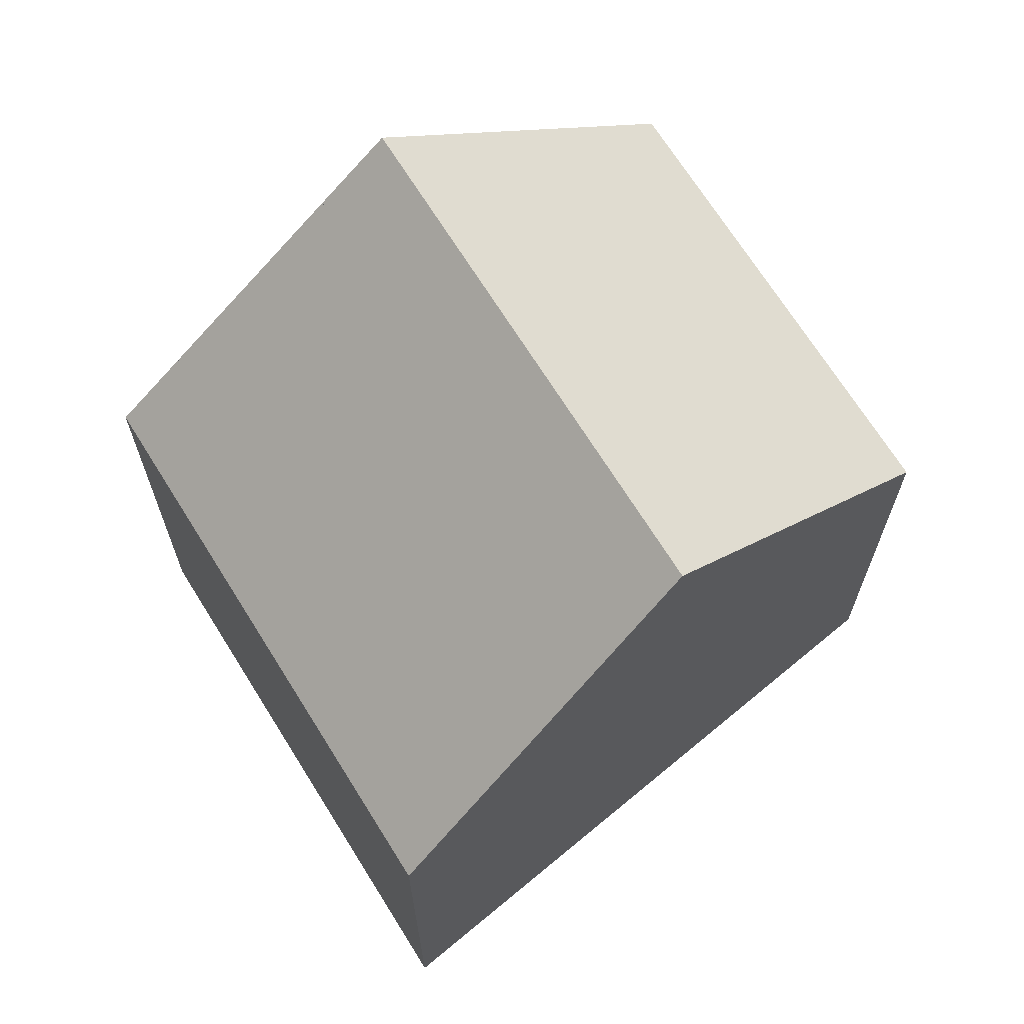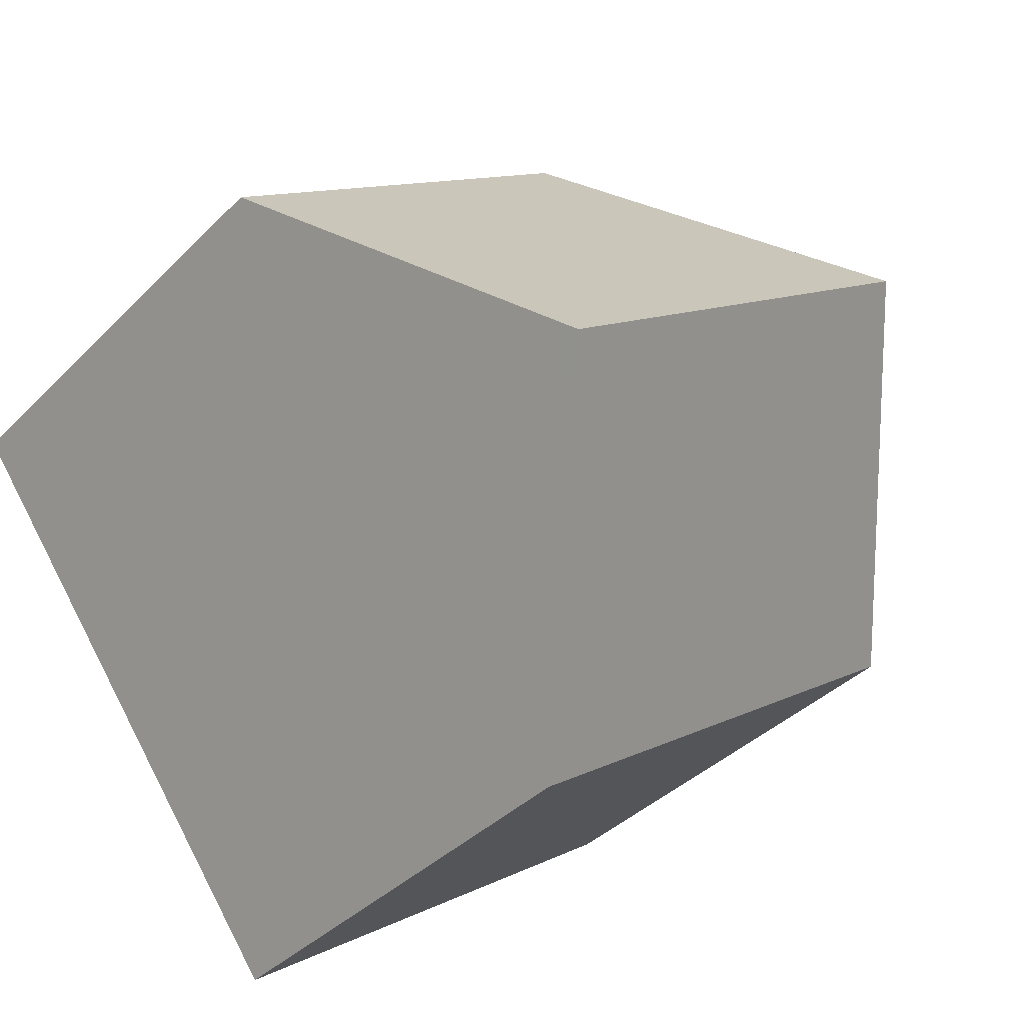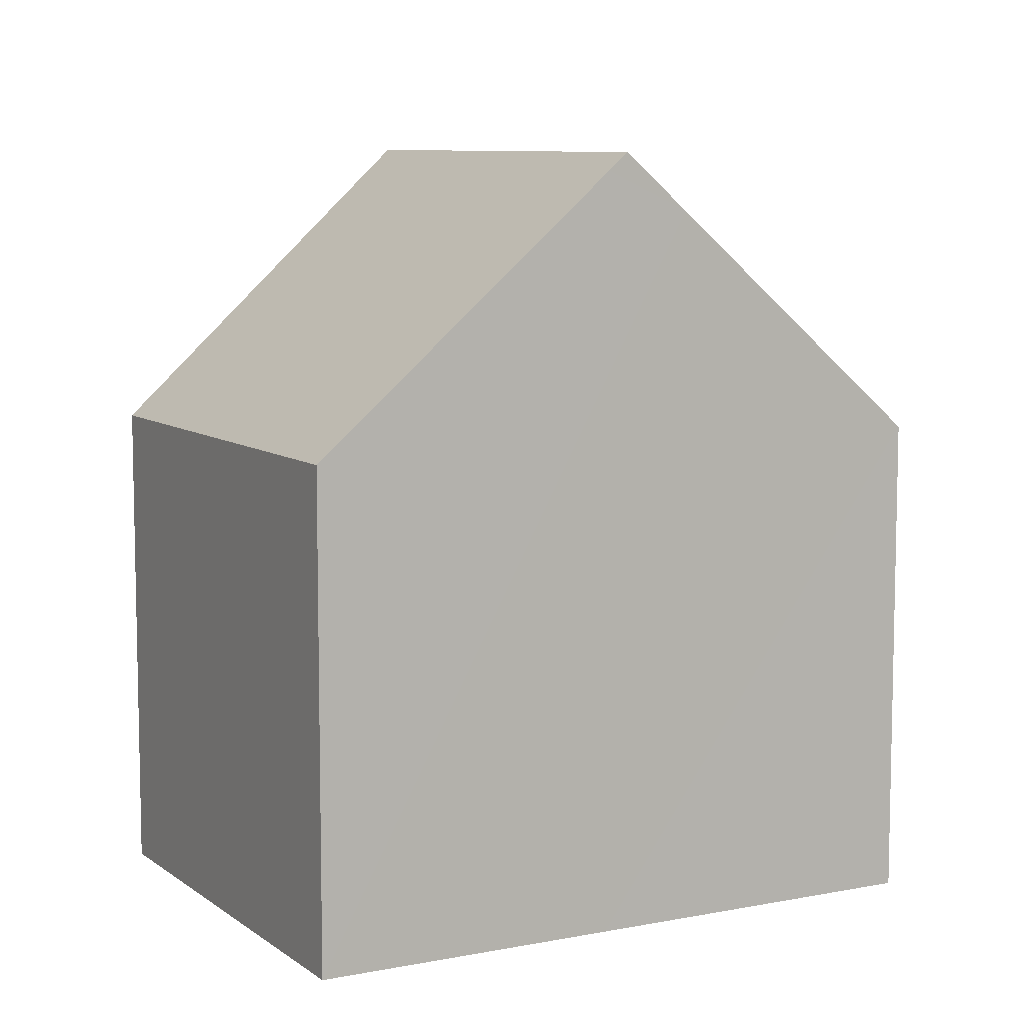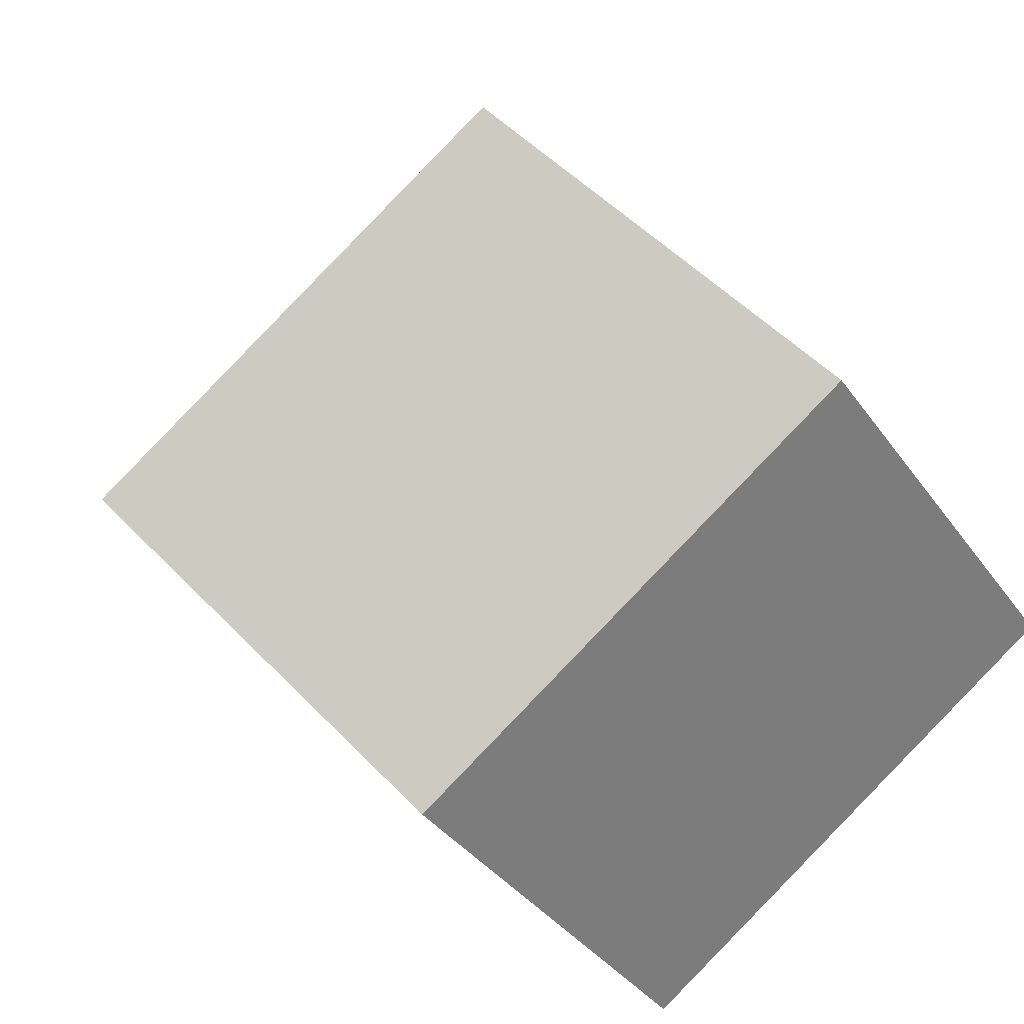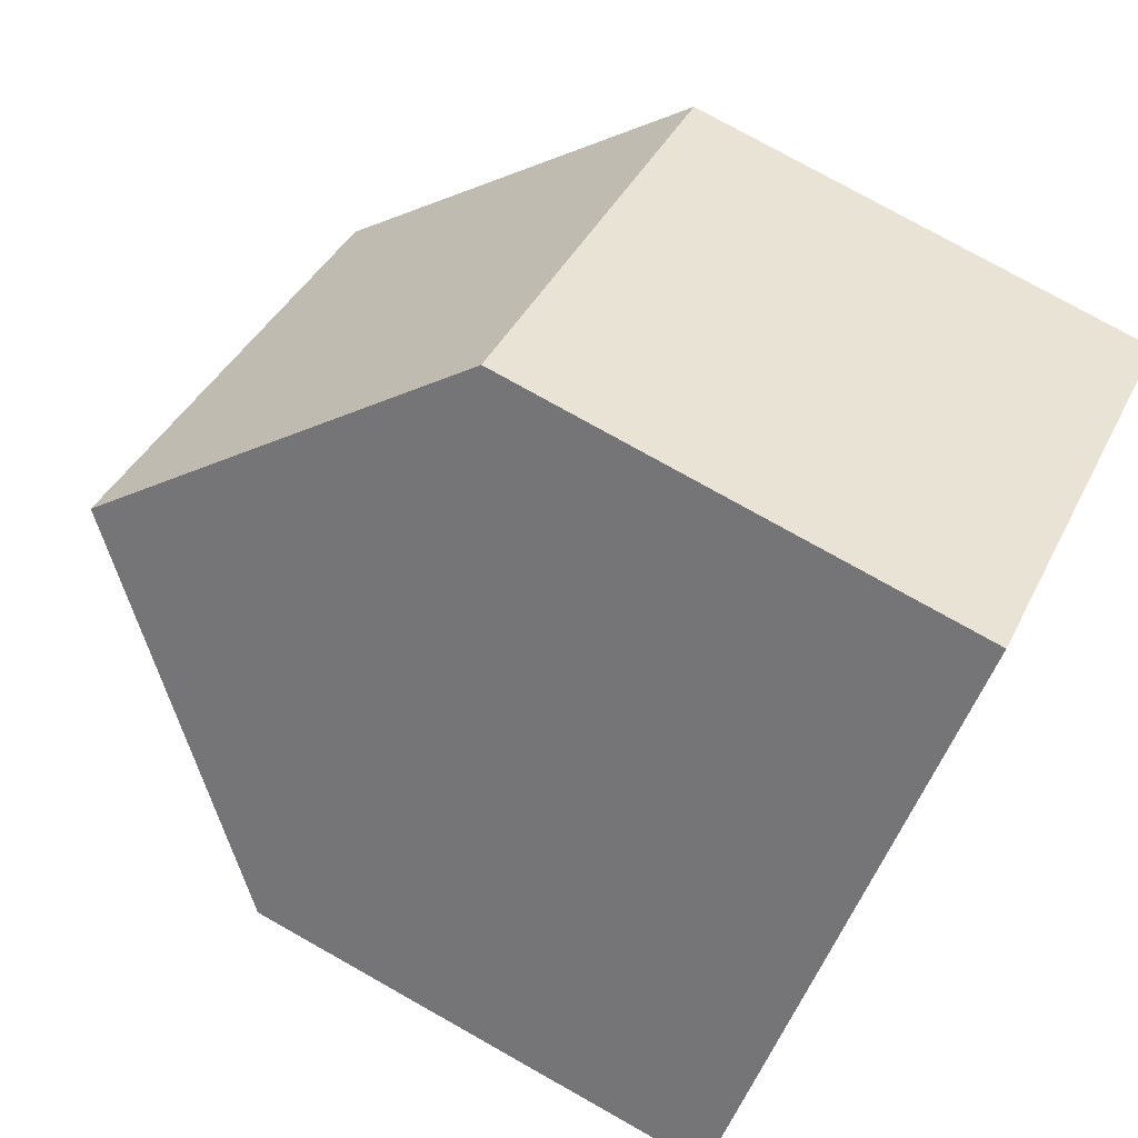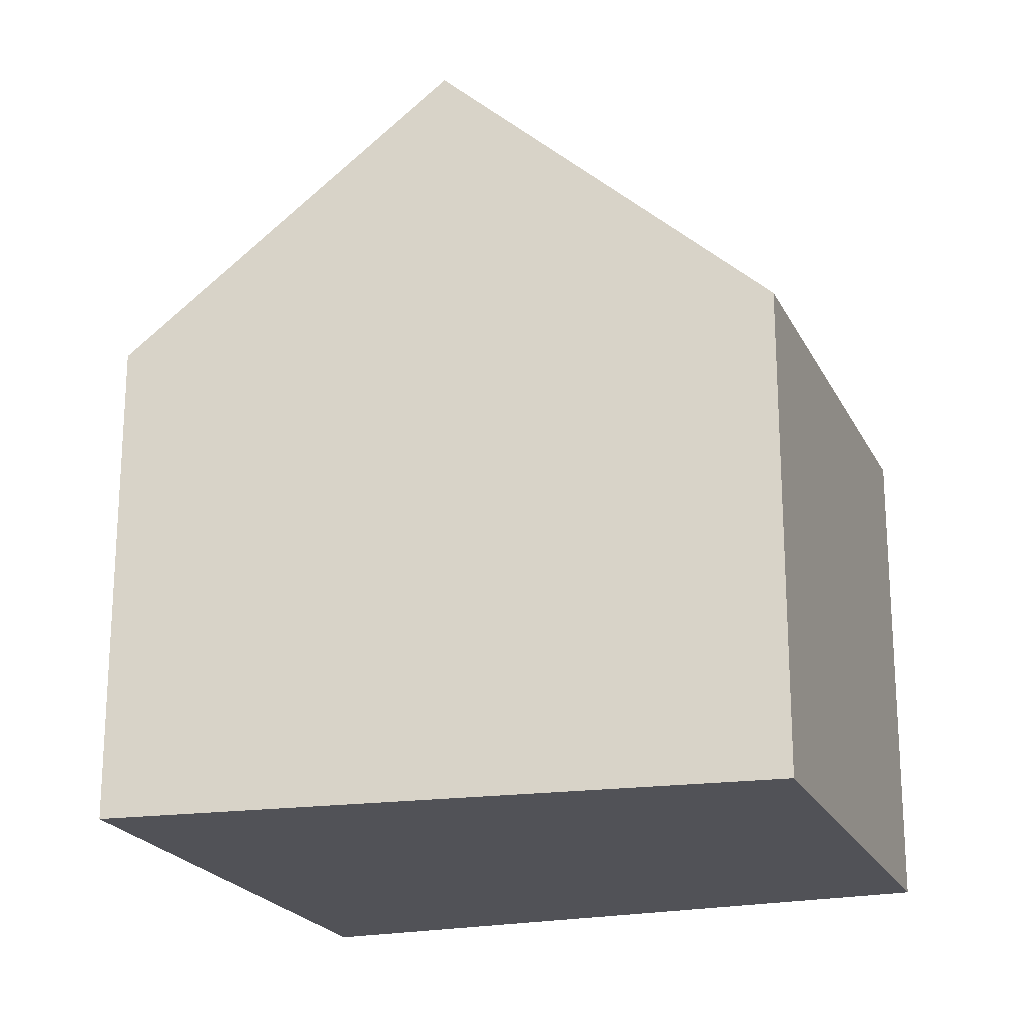
<metadata>
{"format":"obj","ext":"obj","renderer":"f3d","projection":"perspective","resolution":1024,"background":"white","views":[{"elev":69.3,"azim":-85.9,"up":"+Y"},{"elev":-38.2,"azim":141.3,"up":"+Z"},{"elev":8.4,"azim":97.6,"up":"+Y"},{"elev":-36.6,"azim":-149.3,"up":"+Z"},{"elev":77.3,"azim":-60.7,"up":"+Z"},{"elev":-21.5,"azim":-33.5,"up":"+Y"}]}
</metadata>
<code>
v  11.38 13.1 -2.302
v  12.05 14.14 -1.289
v  12.09 14.14 -1.319
v  8.534 8.967 -6.193
v  8.526 8.955 -6.204
v  7.821 8.955 -5.691
v  4.231 14.14 4.402
v  3.612 8.955 -2.628
v  0 8.955 5.483e-16
v  12.31 13.82 -1.018
v  15.65 8.963 3.559
v  8.466 8.951 8.807
v  15.65 -2.179e-16 3.559
v  12.31 6.233e-17 -1.018
v  8.534 3.792e-16 -6.193
v  8.526 3.799e-16 -6.204
v  11.38 1.41e-16 -2.302
v  12.09 8.077e-17 -1.319
v  7.821 3.485e-16 -5.691
v  3.612 1.609e-16 -2.628
v  0 0 0
v  8.466 -5.393e-16 8.807
v  4.231 -2.695e-16 4.402
g defaultobject
f 1 2 3
f 2 1 4
f 2 4 5
f 2 5 6
f 2 6 7
f 7 6 8
f 7 8 9
f 3 2 10
f 11 7 12
f 7 11 10
f 7 10 2
f 10 1 3
f 1 10 11
f 1 11 13
f 1 13 4
f 4 13 14
f 4 14 5
f 5 14 15
f 5 15 16
f 15 14 17
f 17 14 18
f 16 6 5
f 6 16 8
f 8 16 9
f 9 16 19
f 9 19 20
f 9 20 21
f 9 12 7
f 12 9 22
f 22 9 23
f 23 9 21
f 12 13 11
f 13 12 22
f 20 23 21
f 23 20 19
f 23 19 22
f 22 19 16
f 22 16 15
f 22 15 17
f 22 17 14
f 22 14 13
f 14 17 18

</code>
